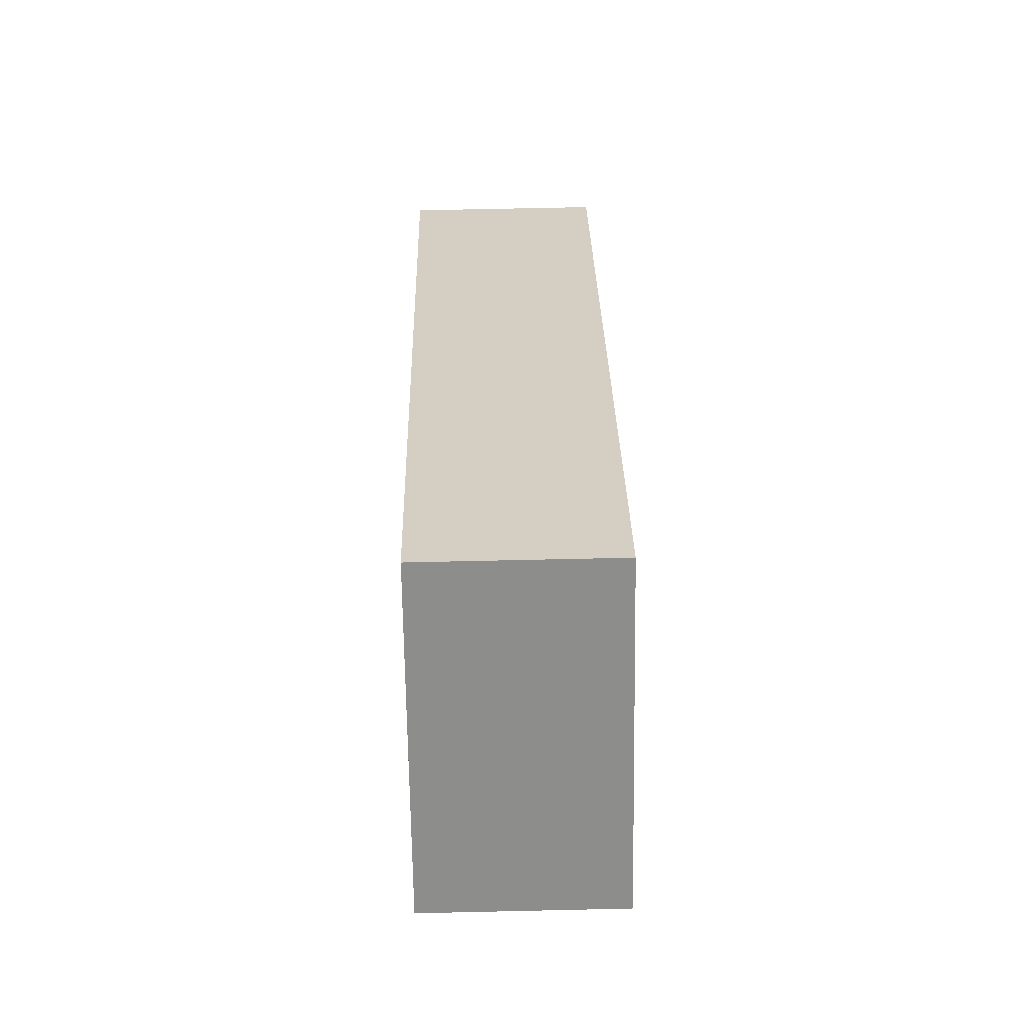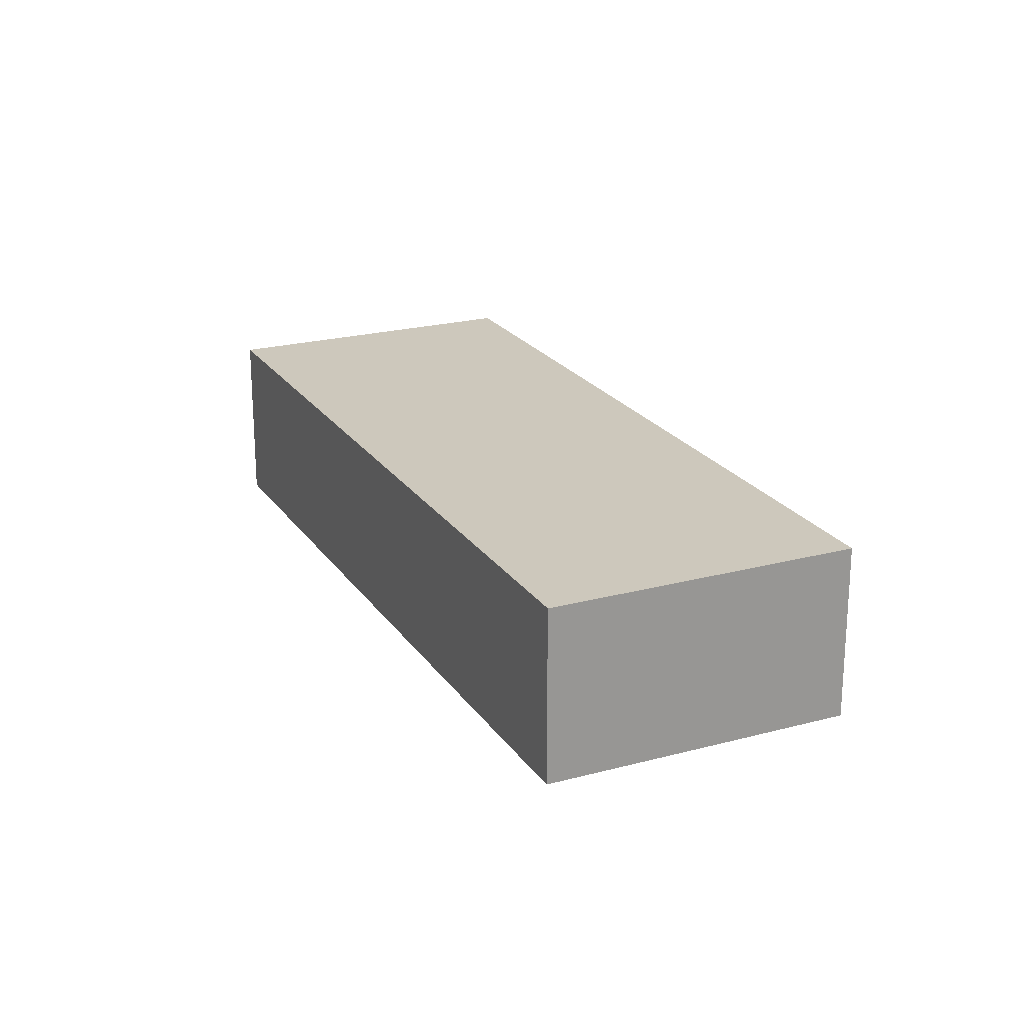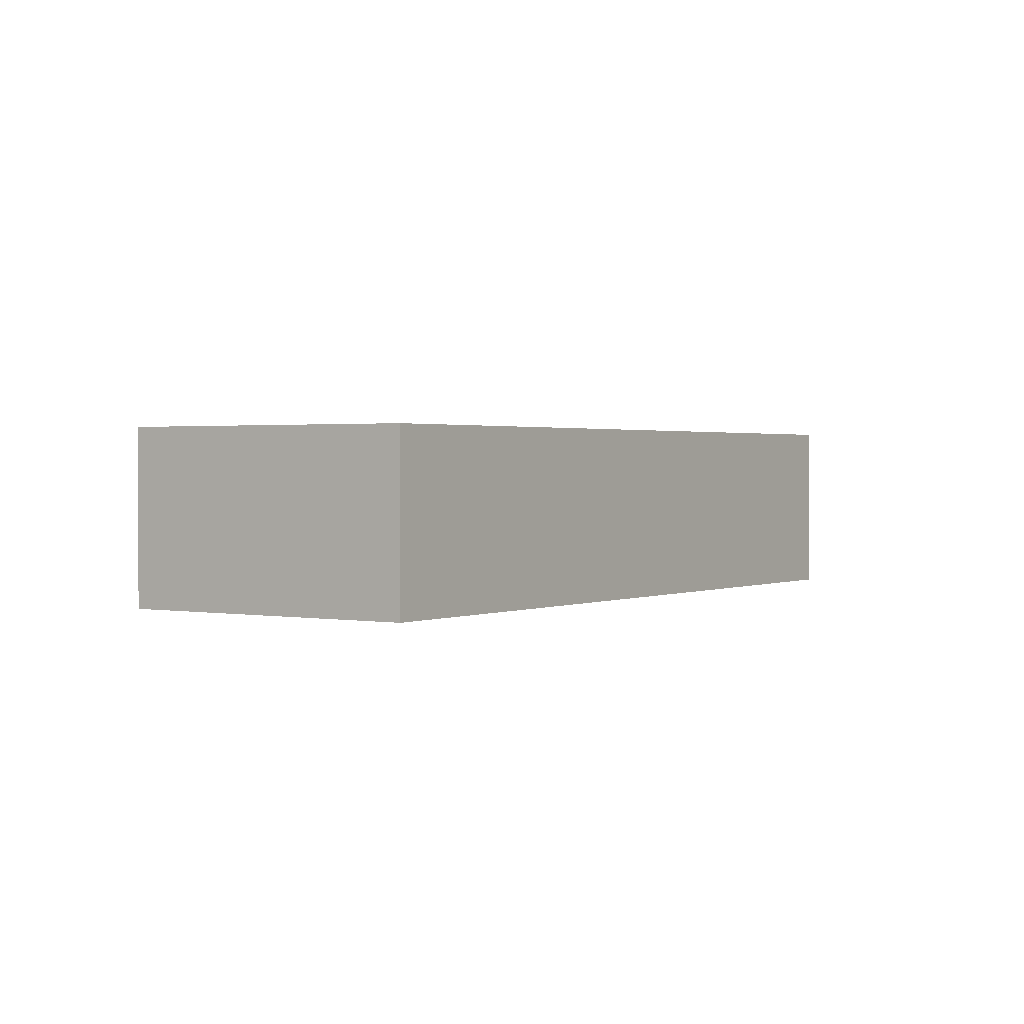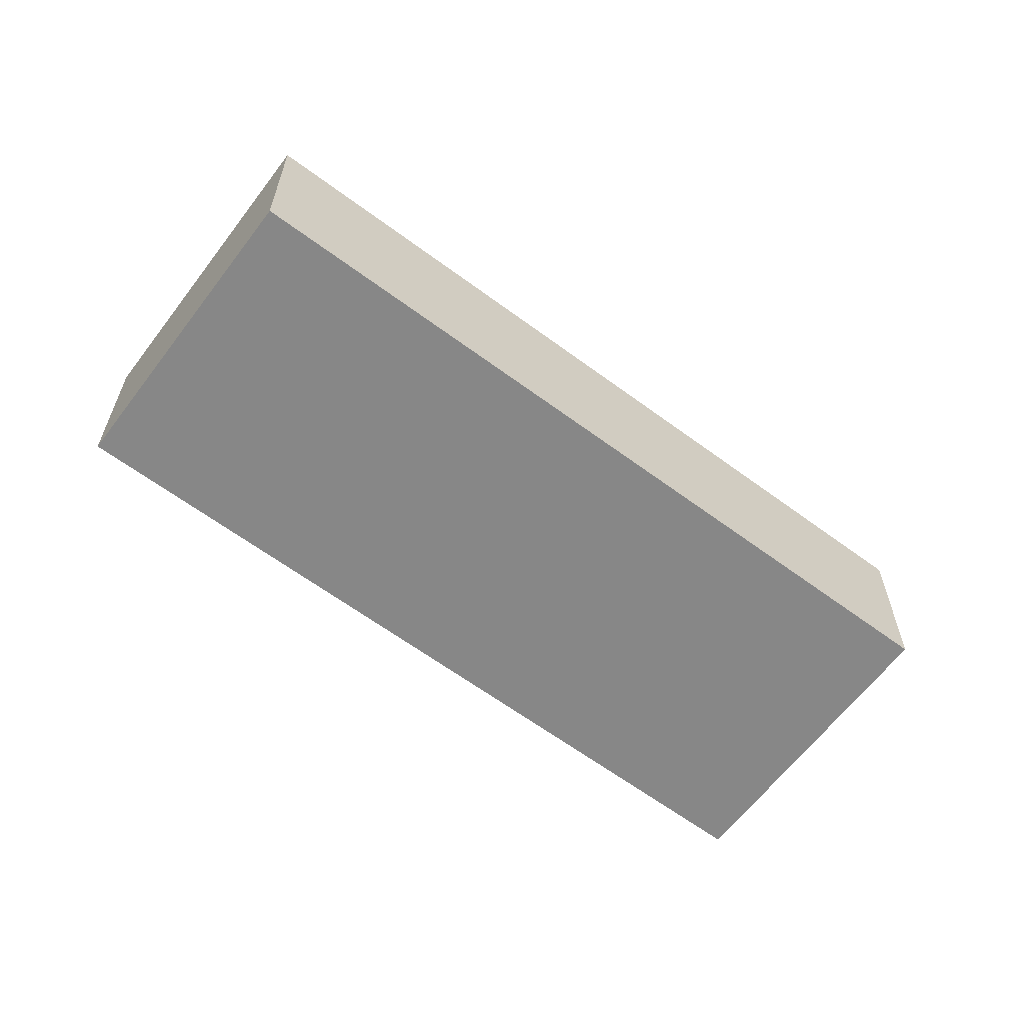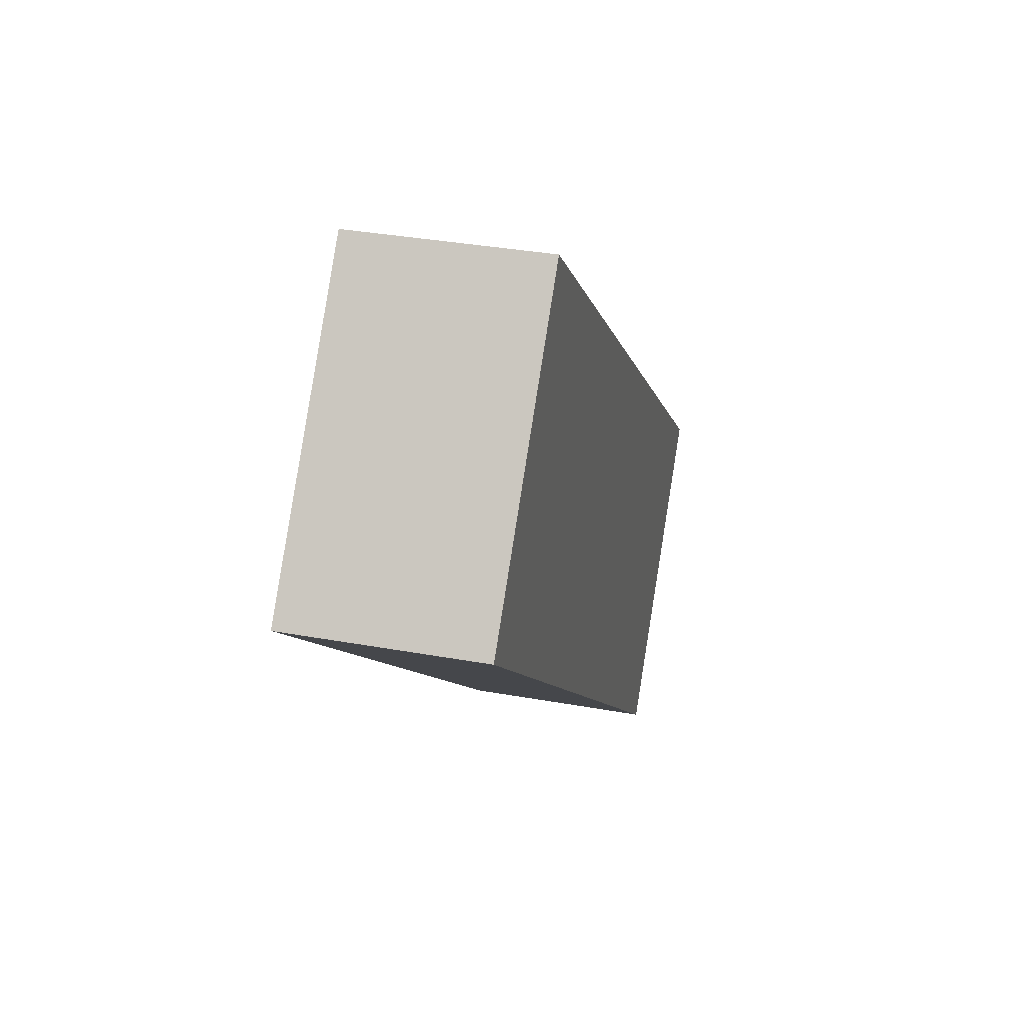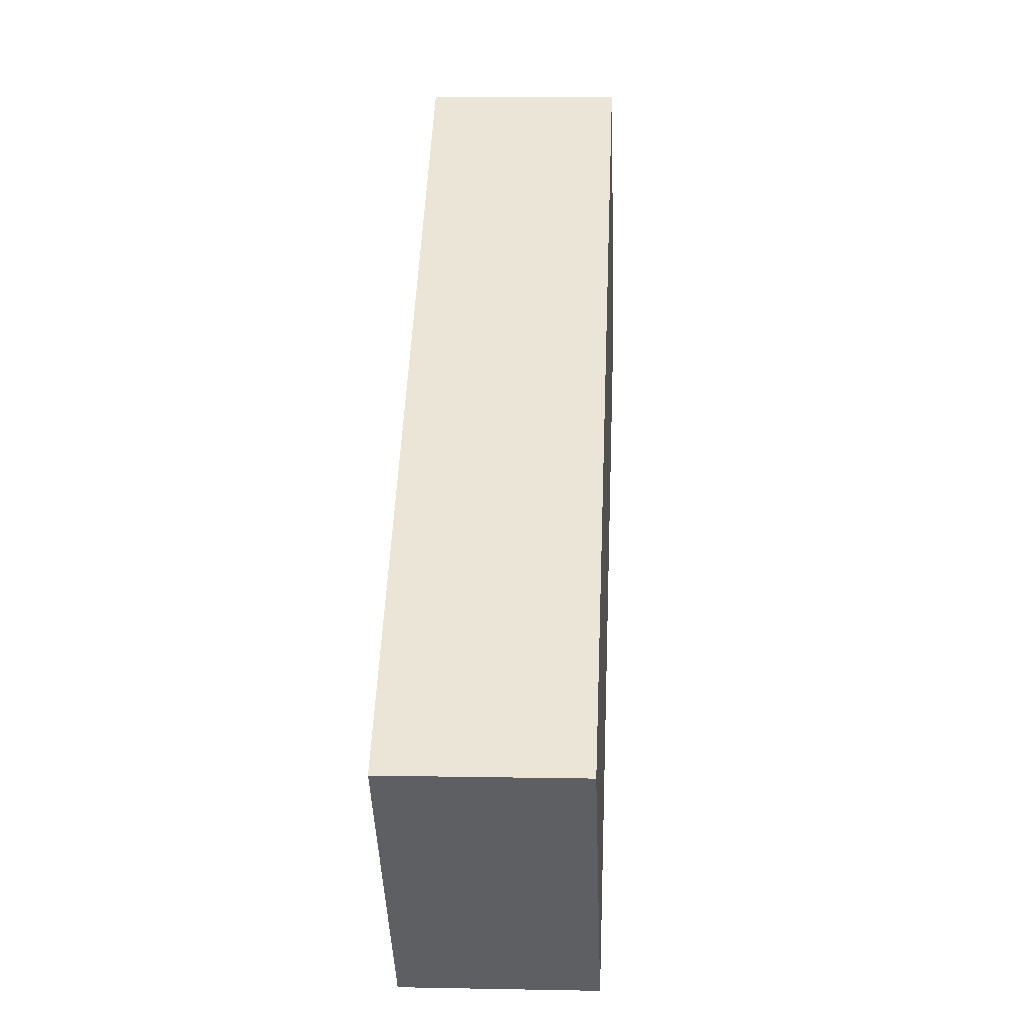
<metadata>
{"format":"obj","ext":"obj","renderer":"f3d","projection":"perspective","resolution":1024,"background":"white","views":[{"elev":66.7,"azim":-91.3,"up":"+Y"},{"elev":22.1,"azim":-156.1,"up":"+Z"},{"elev":1.3,"azim":82.8,"up":"+Z"},{"elev":-62.5,"azim":-78.0,"up":"+Z"},{"elev":34.4,"azim":-76.2,"up":"+Y"},{"elev":7.4,"azim":93.2,"up":"+Y"}]}
</metadata>
<code>
g default
v -3.639 -1.564 0.2
v -3.285 -1.873 0.2
v -3.521 -1.429 0.2
v -3.167 -1.737 0.2
v -3.521 -1.429 0.1
v -3.167 -1.737 0.1
v -3.639 -1.564 0.1
v -3.285 -1.873 0.1
g pCube45
f 1 2 4 3
f 3 4 6 5
f 5 6 8 7
f 7 8 2 1
f 2 8 6 4
f 7 1 3 5

</code>
